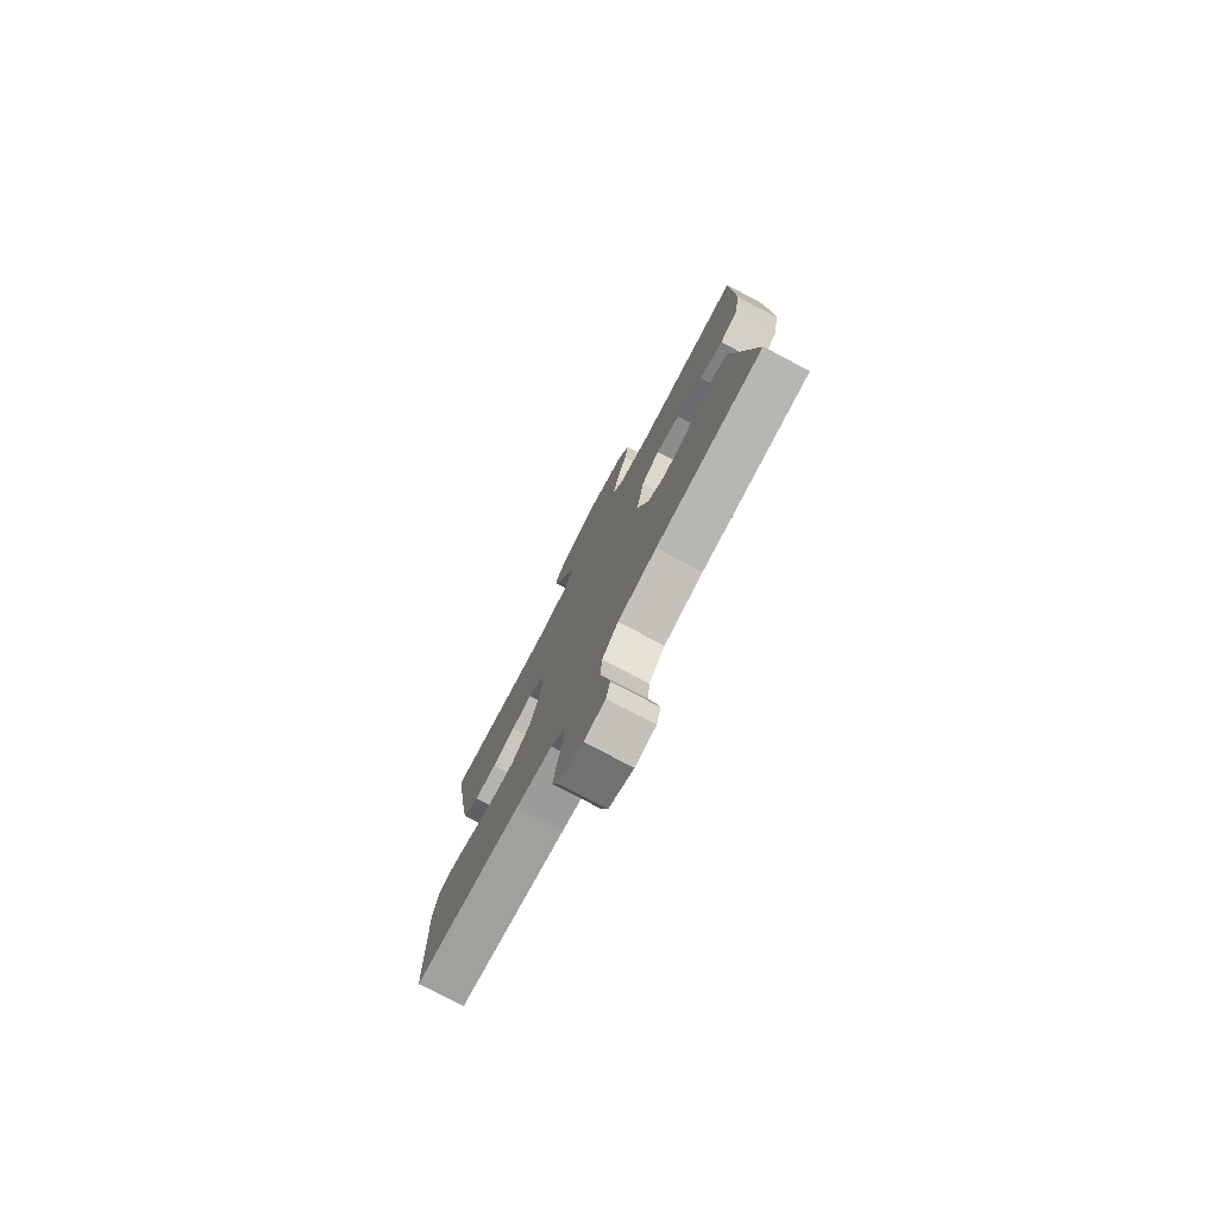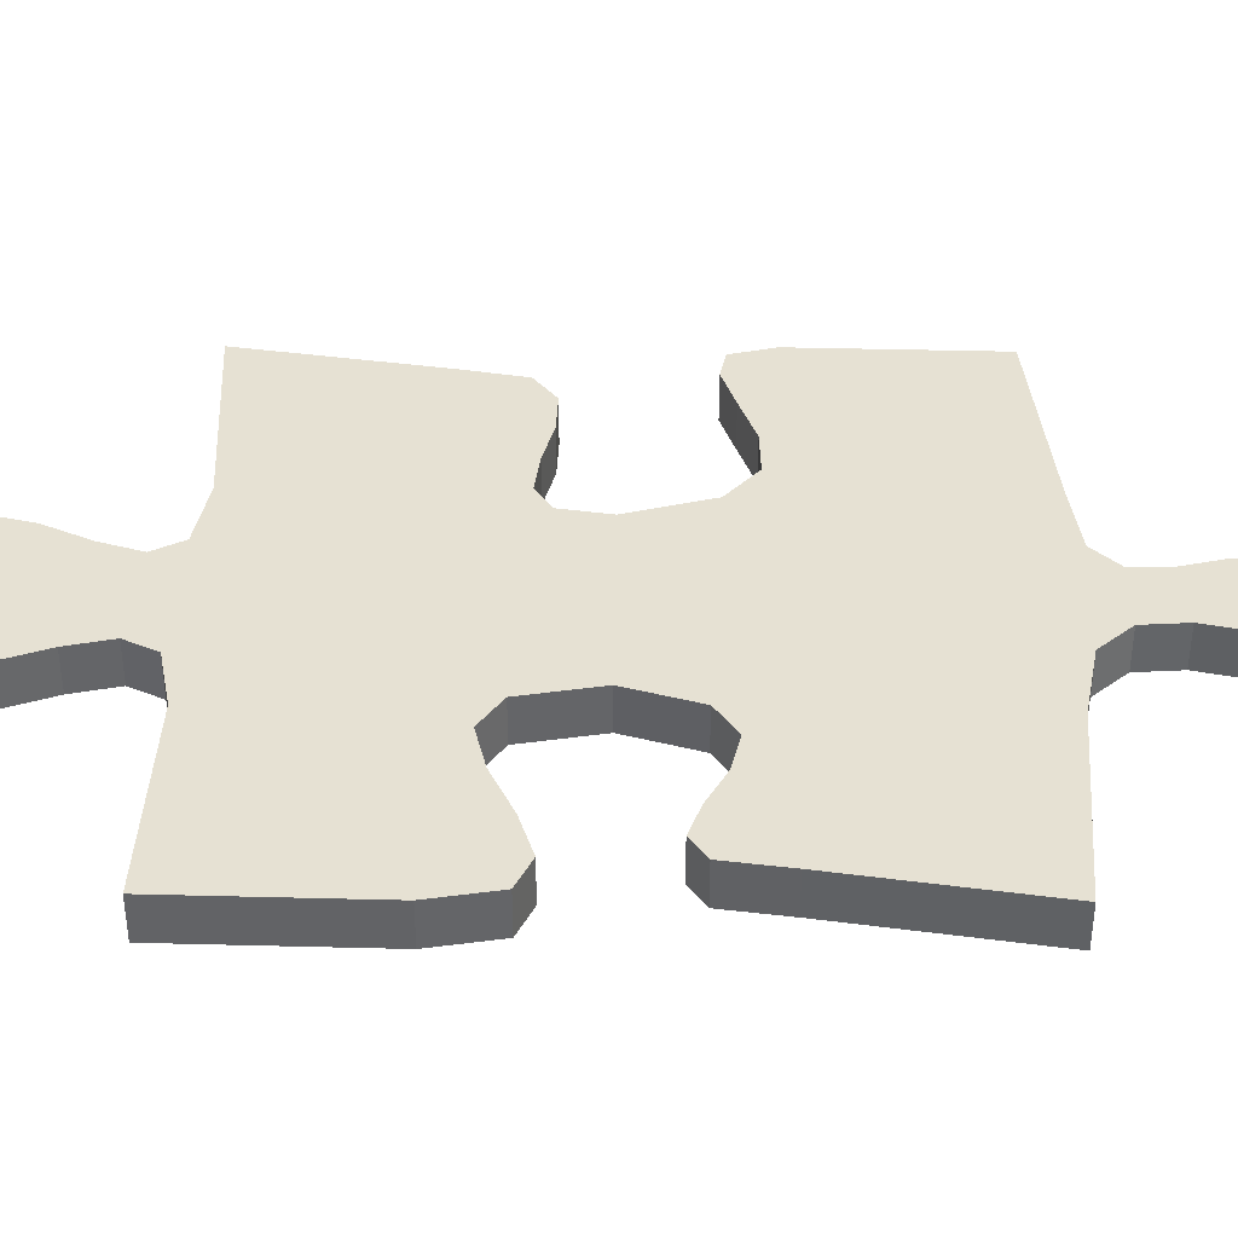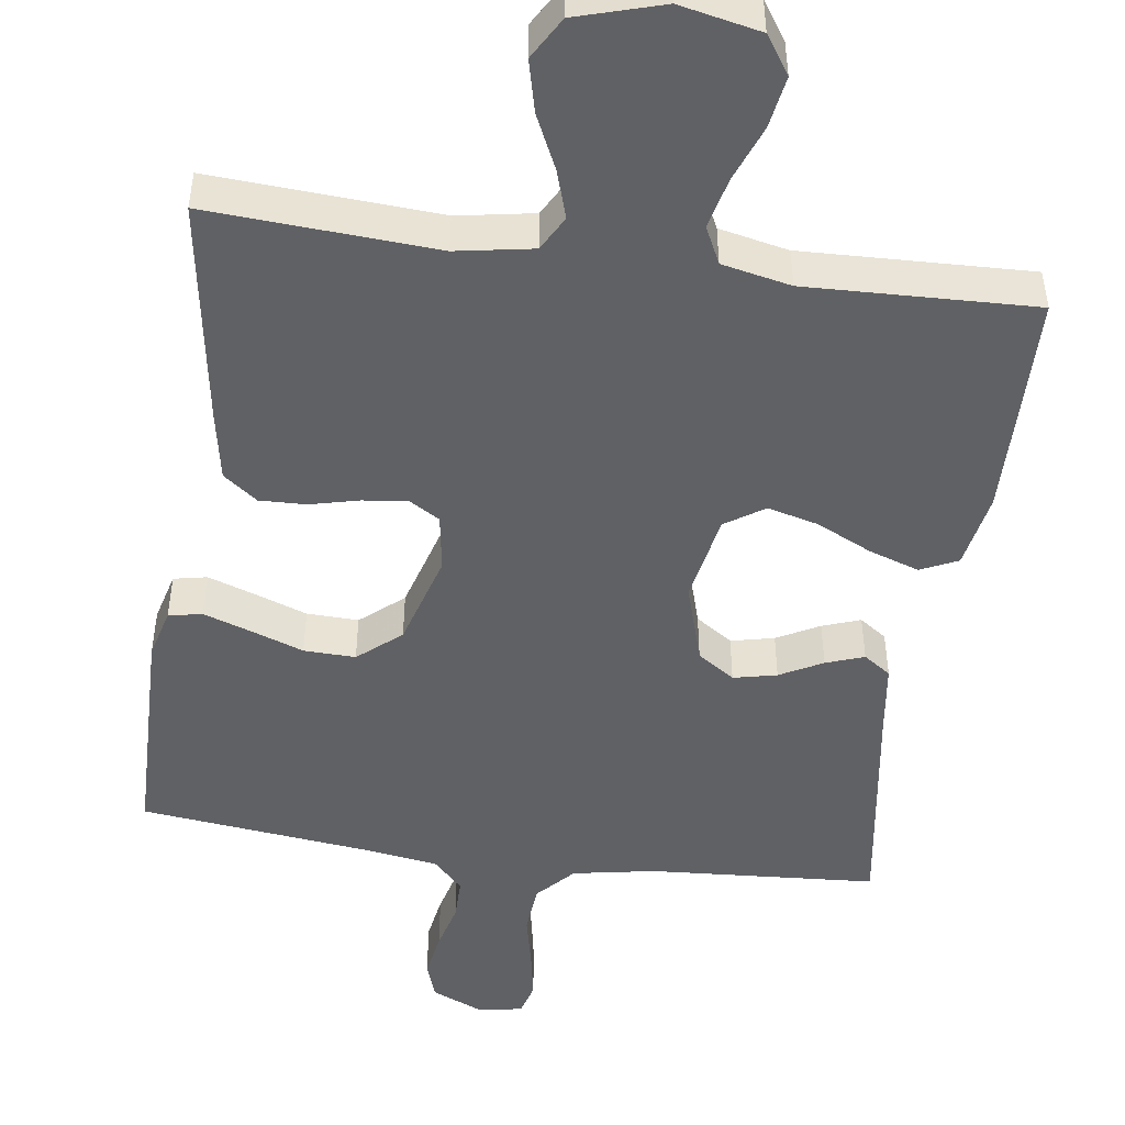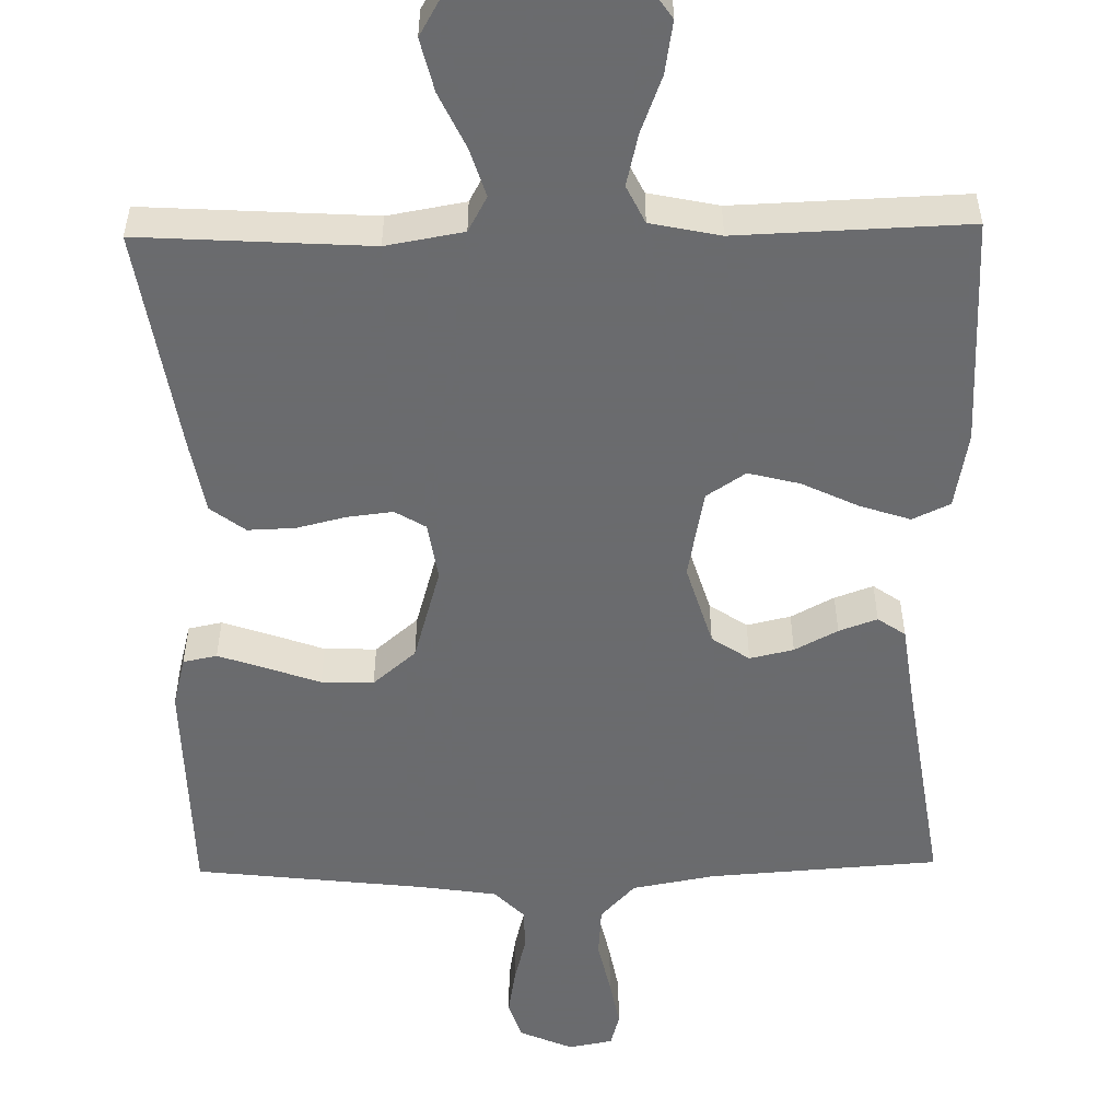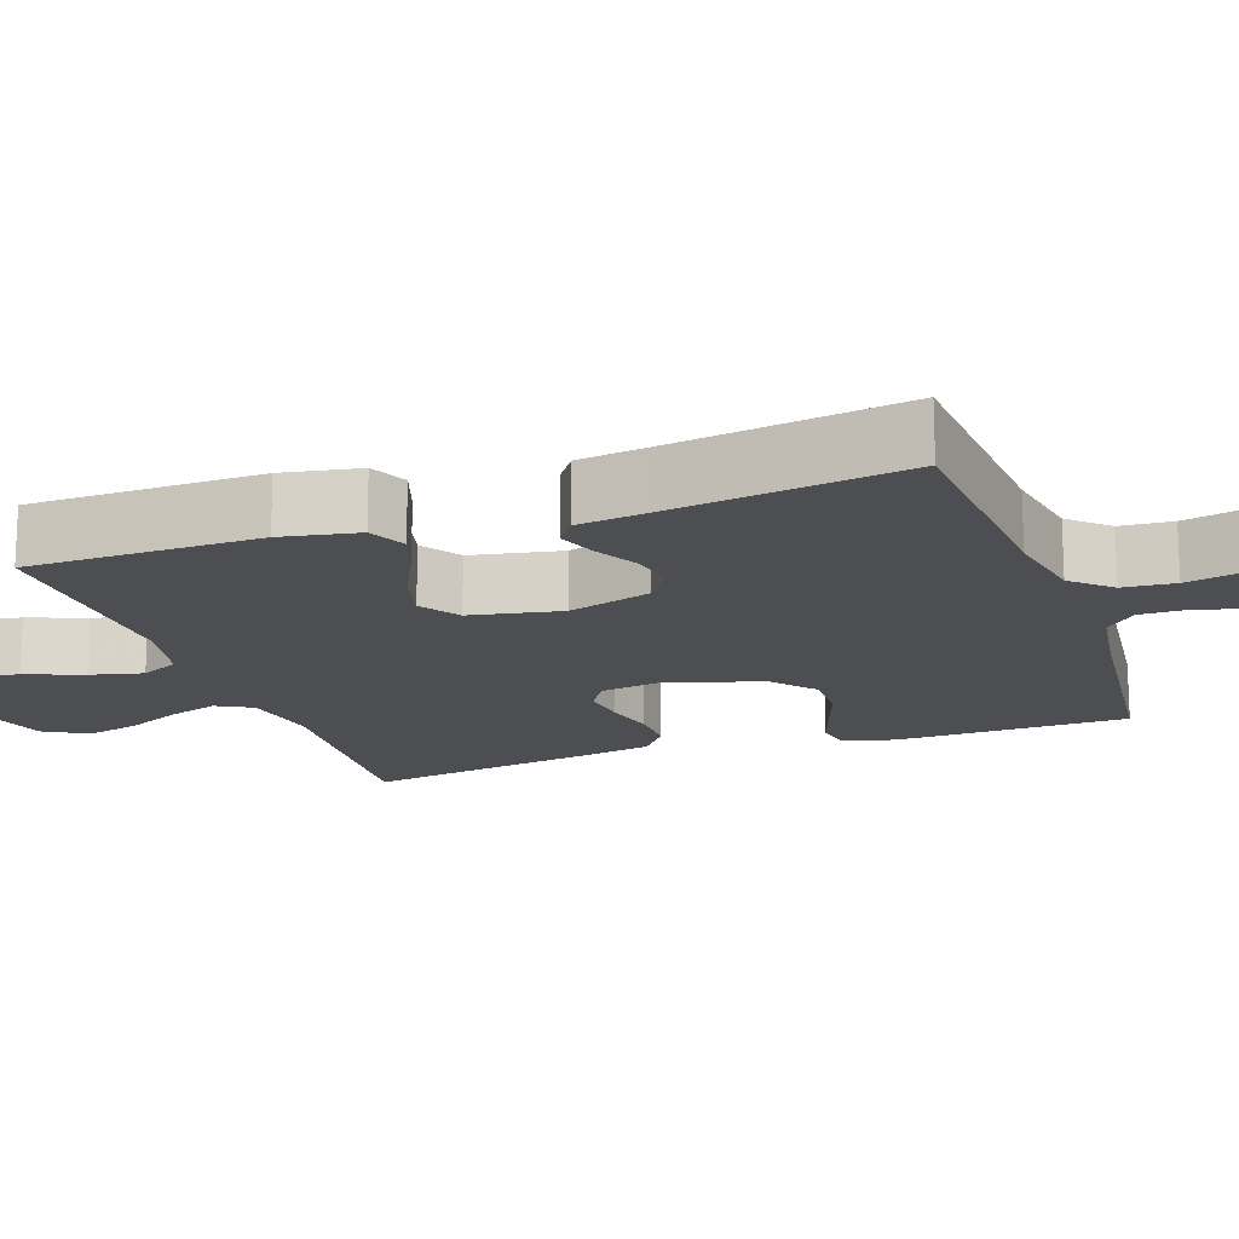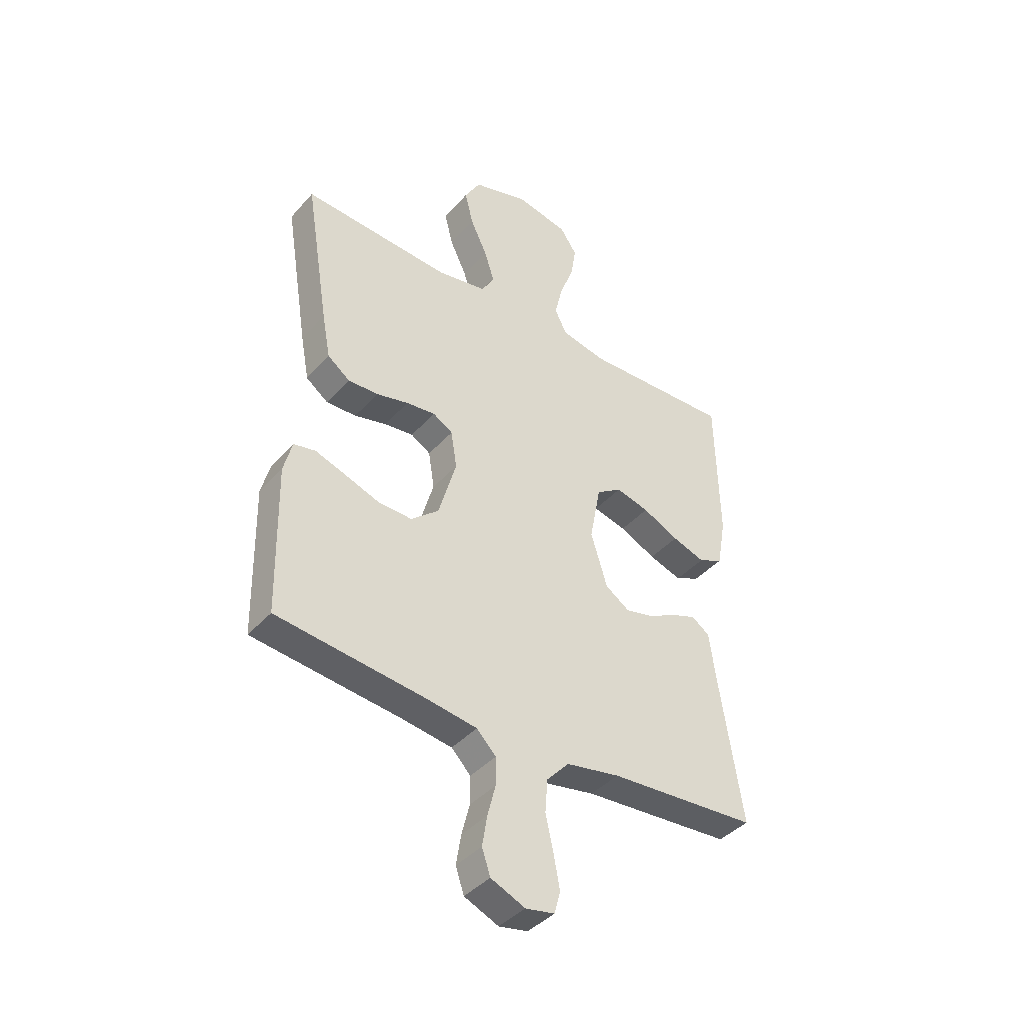
<metadata>
{"format":"obj","ext":"obj","renderer":"f3d","projection":"perspective","resolution":1024,"background":"white","views":[{"elev":-77.9,"azim":62.2,"up":"+Z"},{"elev":38.9,"azim":90.7,"up":"+Y"},{"elev":-48.2,"azim":-8.1,"up":"+Y"},{"elev":-53.3,"azim":1.0,"up":"+Y"},{"elev":-16.7,"azim":109.1,"up":"+Y"},{"elev":-40.9,"azim":-37.3,"up":"+Z"}]}
</metadata>
<code>
v -0.5 0.07 0.5
v -0.2 0.07 0.482
v -0.099 0.07 0.5
v -0.074 0.07 0.546
v -0.094 0.07 0.609
v -0.128 0.07 0.681
v -0.145 0.07 0.75
v -0.113 0.07 0.806
v 0 0.07 0.84
v 0.106 0.07 0.818
v 0.14 0.07 0.767
v 0.129 0.07 0.699
v 0.101 0.07 0.625
v 0.085 0.07 0.557
v 0.109 0.07 0.508
v 0.2 0.07 0.489
v 0.5 0.07 0.5
v 0.506 0.07 0.2
v 0.488 0.07 0.1
v 0.439 0.07 0.077
v 0.373 0.07 0.099
v 0.3 0.07 0.134
v 0.233 0.07 0.151
v 0.182 0.07 0.117
v 0.16 0.07 0
v 0.193 0.07 -0.108
v 0.242 0.07 -0.141
v 0.299 0.07 -0.128
v 0.355 0.07 -0.098
v 0.405 0.07 -0.08
v 0.441 0.07 -0.105
v 0.454 0.07 -0.2
v 0.5 0.07 -0.5
v 0.2 0.07 -0.521
v 0.092 0.07 -0.541
v 0.047 0.07 -0.59
v 0.042 0.07 -0.657
v 0.058 0.07 -0.729
v 0.07 0.07 -0.794
v 0.058 0.07 -0.838
v 0 0.07 -0.849
v -0.069 0.07 -0.819
v -0.086 0.07 -0.769
v -0.076 0.07 -0.708
v -0.06 0.07 -0.645
v -0.06 0.07 -0.589
v -0.099 0.07 -0.549
v -0.2 0.07 -0.534
v -0.5 0.07 -0.5
v -0.506 0.07 -0.2
v -0.489 0.07 -0.134
v -0.445 0.07 -0.125
v -0.383 0.07 -0.146
v -0.313 0.07 -0.171
v -0.245 0.07 -0.173
v -0.189 0.07 -0.125
v -0.153 0.07 0
v -0.165 0.07 0.076
v -0.205 0.07 0.1
v -0.264 0.07 0.093
v -0.329 0.07 0.077
v -0.39 0.07 0.075
v -0.435 0.07 0.109
v -0.452 0.07 0.2
v -0.5 0 0.5
v -0.2 0 0.482
v -0.099 0 0.5
v -0.074 0 0.546
v -0.094 0 0.609
v -0.128 0 0.681
v -0.145 0 0.75
v -0.113 0 0.806
v 0 0 0.84
v 0.106 0 0.818
v 0.14 0 0.767
v 0.129 0 0.699
v 0.101 0 0.625
v 0.085 0 0.557
v 0.109 0 0.508
v 0.2 0 0.489
v 0.5 0 0.5
v 0.506 0 0.2
v 0.488 0 0.1
v 0.439 0 0.077
v 0.373 0 0.099
v 0.3 0 0.134
v 0.233 0 0.151
v 0.182 0 0.117
v 0.16 0 0
v 0.193 0 -0.108
v 0.242 0 -0.141
v 0.299 0 -0.128
v 0.355 0 -0.098
v 0.405 0 -0.08
v 0.441 0 -0.105
v 0.454 0 -0.2
v 0.5 0 -0.5
v 0.2 0 -0.521
v 0.092 0 -0.541
v 0.047 0 -0.59
v 0.042 0 -0.657
v 0.058 0 -0.729
v 0.07 0 -0.794
v 0.058 0 -0.838
v 0 0 -0.849
v -0.069 0 -0.819
v -0.086 0 -0.769
v -0.076 0 -0.708
v -0.06 0 -0.645
v -0.06 0 -0.589
v -0.099 0 -0.549
v -0.2 0 -0.534
v -0.5 0 -0.5
v -0.506 0 -0.2
v -0.489 0 -0.134
v -0.445 0 -0.125
v -0.383 0 -0.146
v -0.313 0 -0.171
v -0.245 0 -0.173
v -0.189 0 -0.125
v -0.153 0 0
v -0.165 0 0.076
v -0.205 0 0.1
v -0.264 0 0.093
v -0.329 0 0.077
v -0.39 0 0.075
v -0.435 0 0.109
v -0.452 0 0.2
f 63 64 1 2
f 60 61 62 63
f 59 60 63 2
f 58 59 2 3
f 57 58 3 4
f 51 52 53 54
f 49 50 51 54
f 48 49 54 55
f 47 48 55 56
f 42 43 44 45
f 40 41 42 45
f 40 45 46
f 37 38 39 40
f 37 40 46
f 36 37 46 47
f 32 33 34
f 32 34 35
f 31 32 35
f 28 29 30 31
f 27 28 31 35
f 26 27 35 36
f 19 20 21 22
f 19 22 23
f 16 17 18 19
f 15 16 19 23
f 14 15 23 24
f 10 11 12 13
f 10 13 14
f 9 10 14
f 5 6 7 8
f 4 5 8 9
f 57 4 9 14
f 25 26 36 47
f 25 47 56 57
f 14 24 25 57
f 66 65 128 127
f 127 126 125 124
f 66 127 124 123
f 67 66 123 122
f 68 67 122 121
f 118 117 116 115
f 118 115 114 113
f 119 118 113 112
f 120 119 112 111
f 109 108 107 106
f 109 106 105 104
f 110 109 104
f 104 103 102 101
f 110 104 101
f 111 110 101 100
f 98 97 96
f 99 98 96
f 99 96 95
f 95 94 93 92
f 99 95 92 91
f 100 99 91 90
f 86 85 84 83
f 87 86 83
f 83 82 81 80
f 87 83 80 79
f 88 87 79 78
f 77 76 75 74
f 78 77 74
f 78 74 73
f 72 71 70 69
f 73 72 69 68
f 78 73 68 121
f 111 100 90 89
f 121 120 111 89
f 121 89 88 78
f 1 65 66 2
f 2 66 67 3
f 3 67 68 4
f 4 68 69 5
f 5 69 70 6
f 6 70 71 7
f 7 71 72 8
f 8 72 73 9
f 9 73 74 10
f 10 74 75 11
f 11 75 76 12
f 12 76 77 13
f 13 77 78 14
f 14 78 79 15
f 15 79 80 16
f 16 80 81 17
f 17 81 82 18
f 18 82 83 19
f 19 83 84 20
f 20 84 85 21
f 21 85 86 22
f 22 86 87 23
f 23 87 88 24
f 24 88 89 25
f 25 89 90 26
f 26 90 91 27
f 27 91 92 28
f 28 92 93 29
f 29 93 94 30
f 30 94 95 31
f 31 95 96 32
f 32 96 97 33
f 33 97 98 34
f 34 98 99 35
f 35 99 100 36
f 36 100 101 37
f 37 101 102 38
f 38 102 103 39
f 39 103 104 40
f 40 104 105 41
f 41 105 106 42
f 42 106 107 43
f 43 107 108 44
f 44 108 109 45
f 45 109 110 46
f 46 110 111 47
f 47 111 112 48
f 48 112 113 49
f 49 113 114 50
f 50 114 115 51
f 51 115 116 52
f 52 116 117 53
f 53 117 118 54
f 54 118 119 55
f 55 119 120 56
f 56 120 121 57
f 57 121 122 58
f 58 122 123 59
f 59 123 124 60
f 60 124 125 61
f 61 125 126 62
f 62 126 127 63
f 63 127 128 64
f 64 128 65 1

</code>
